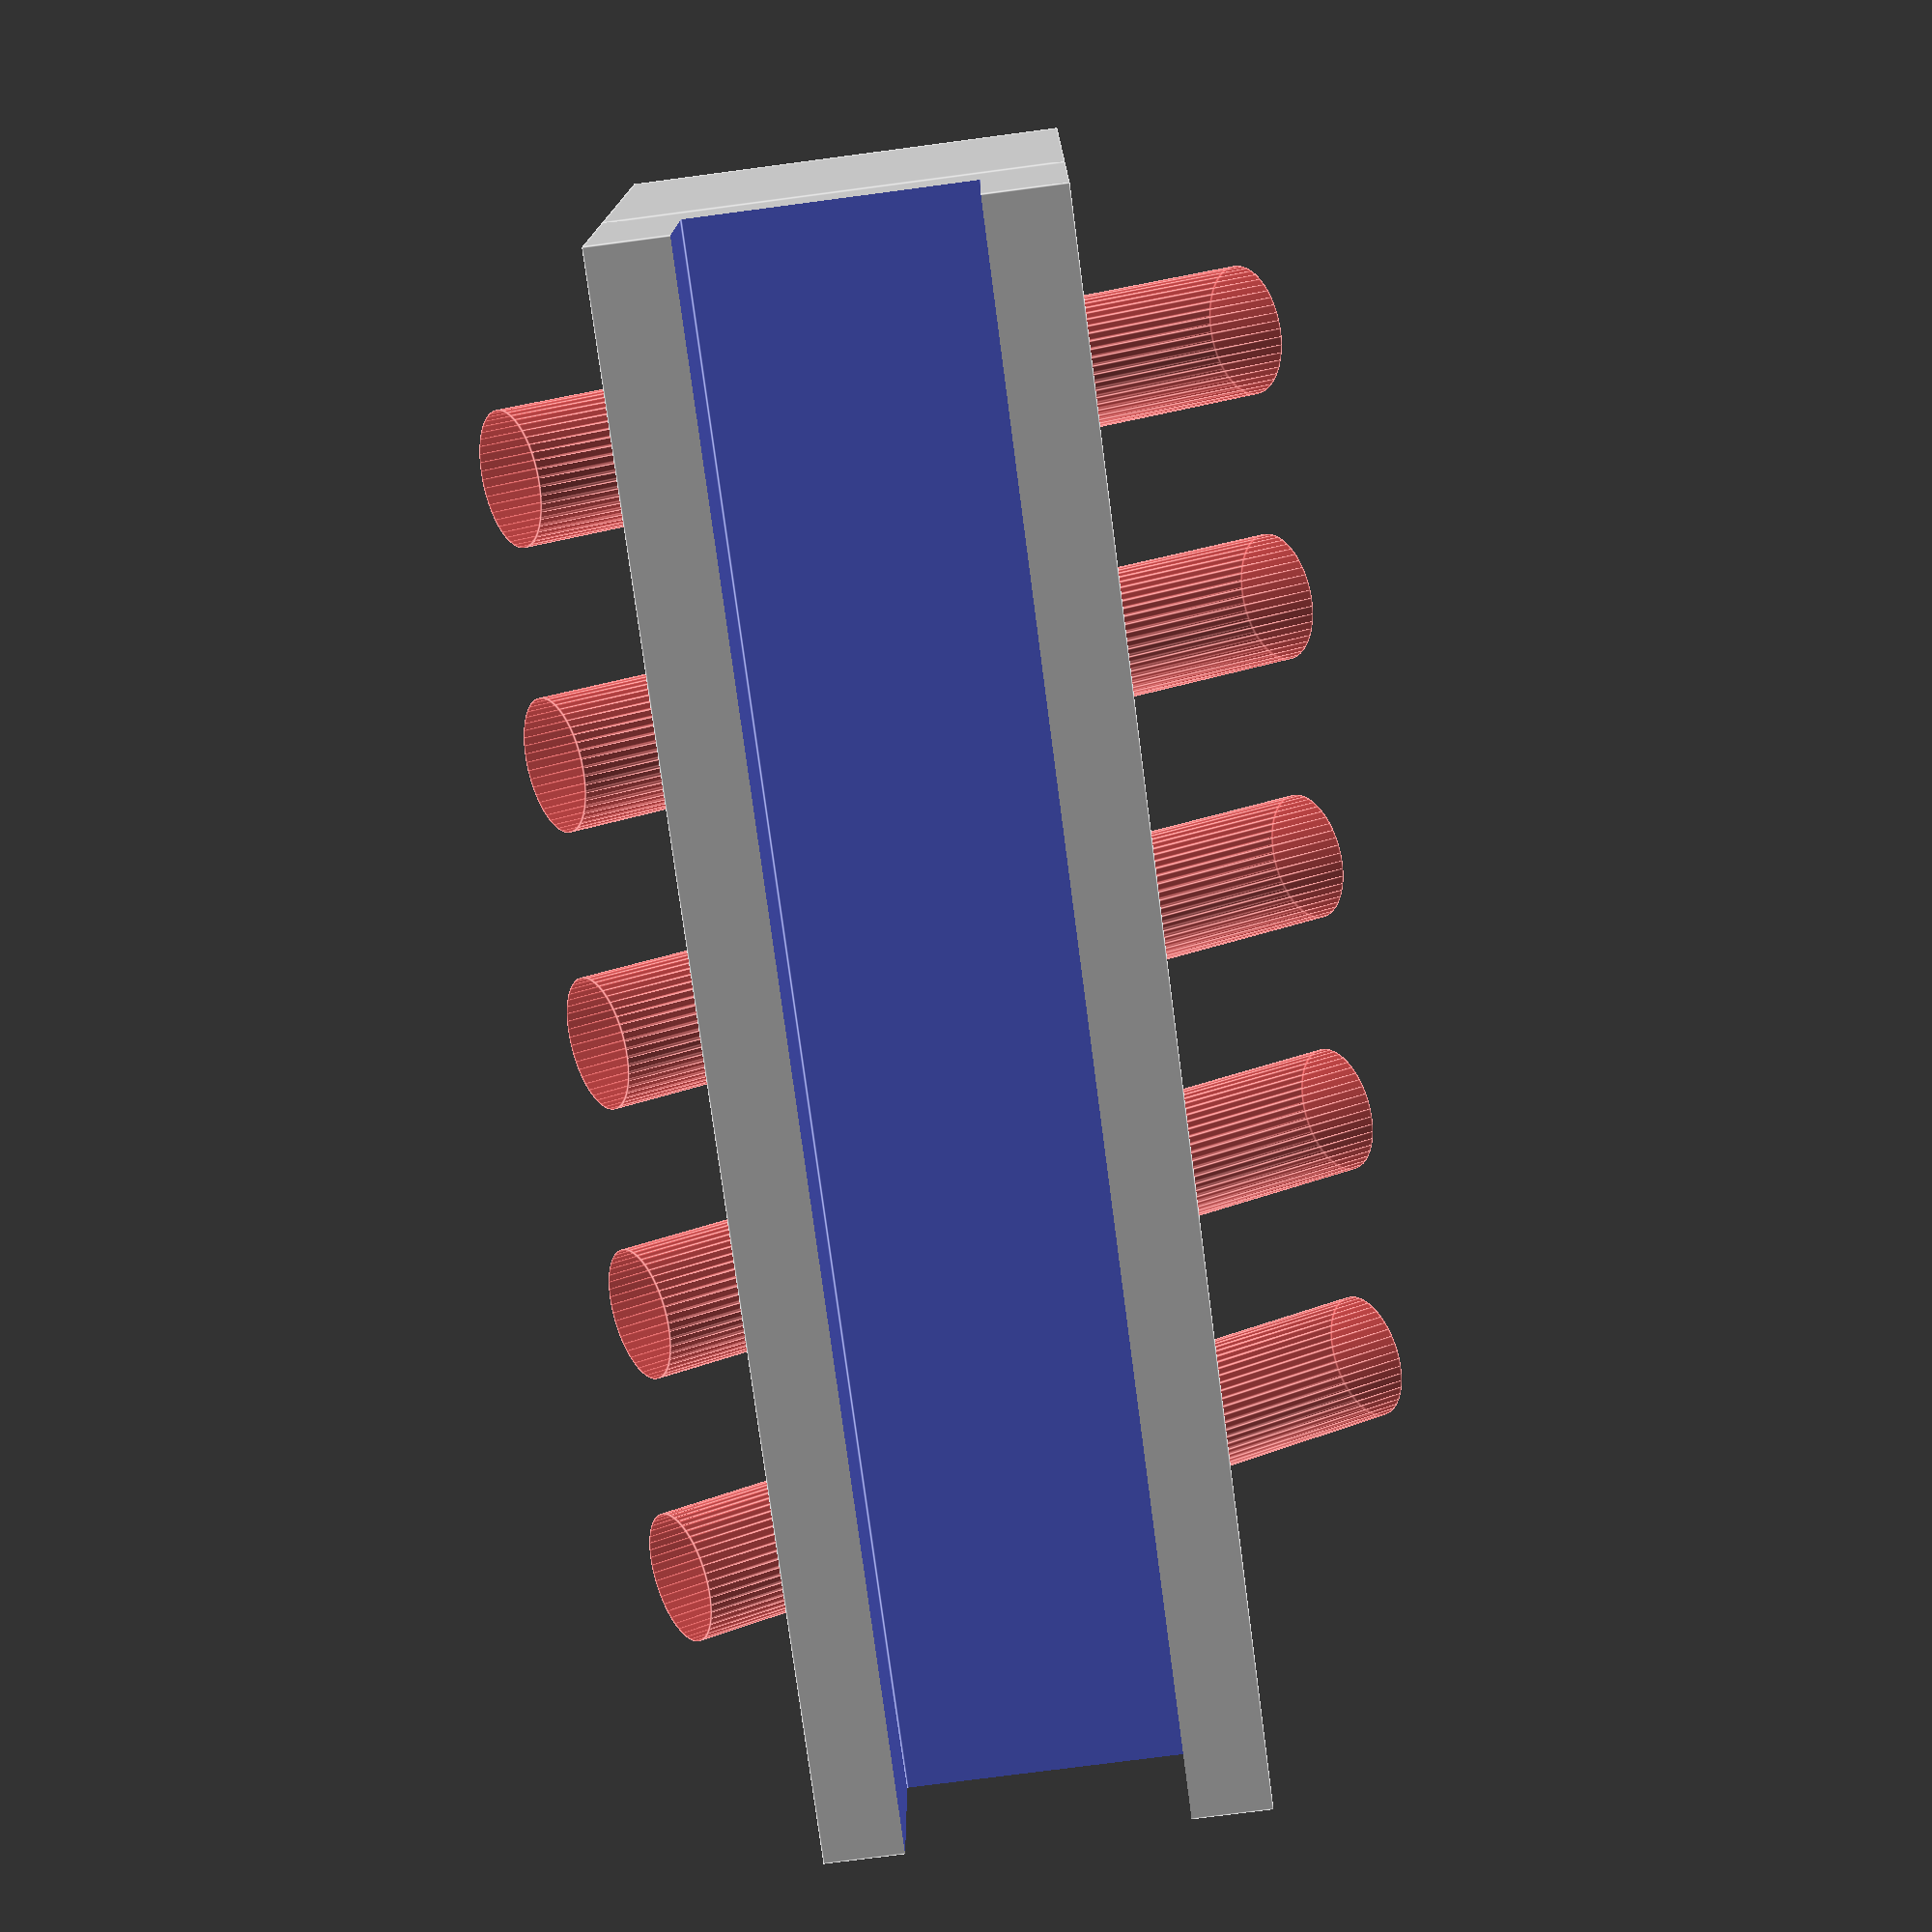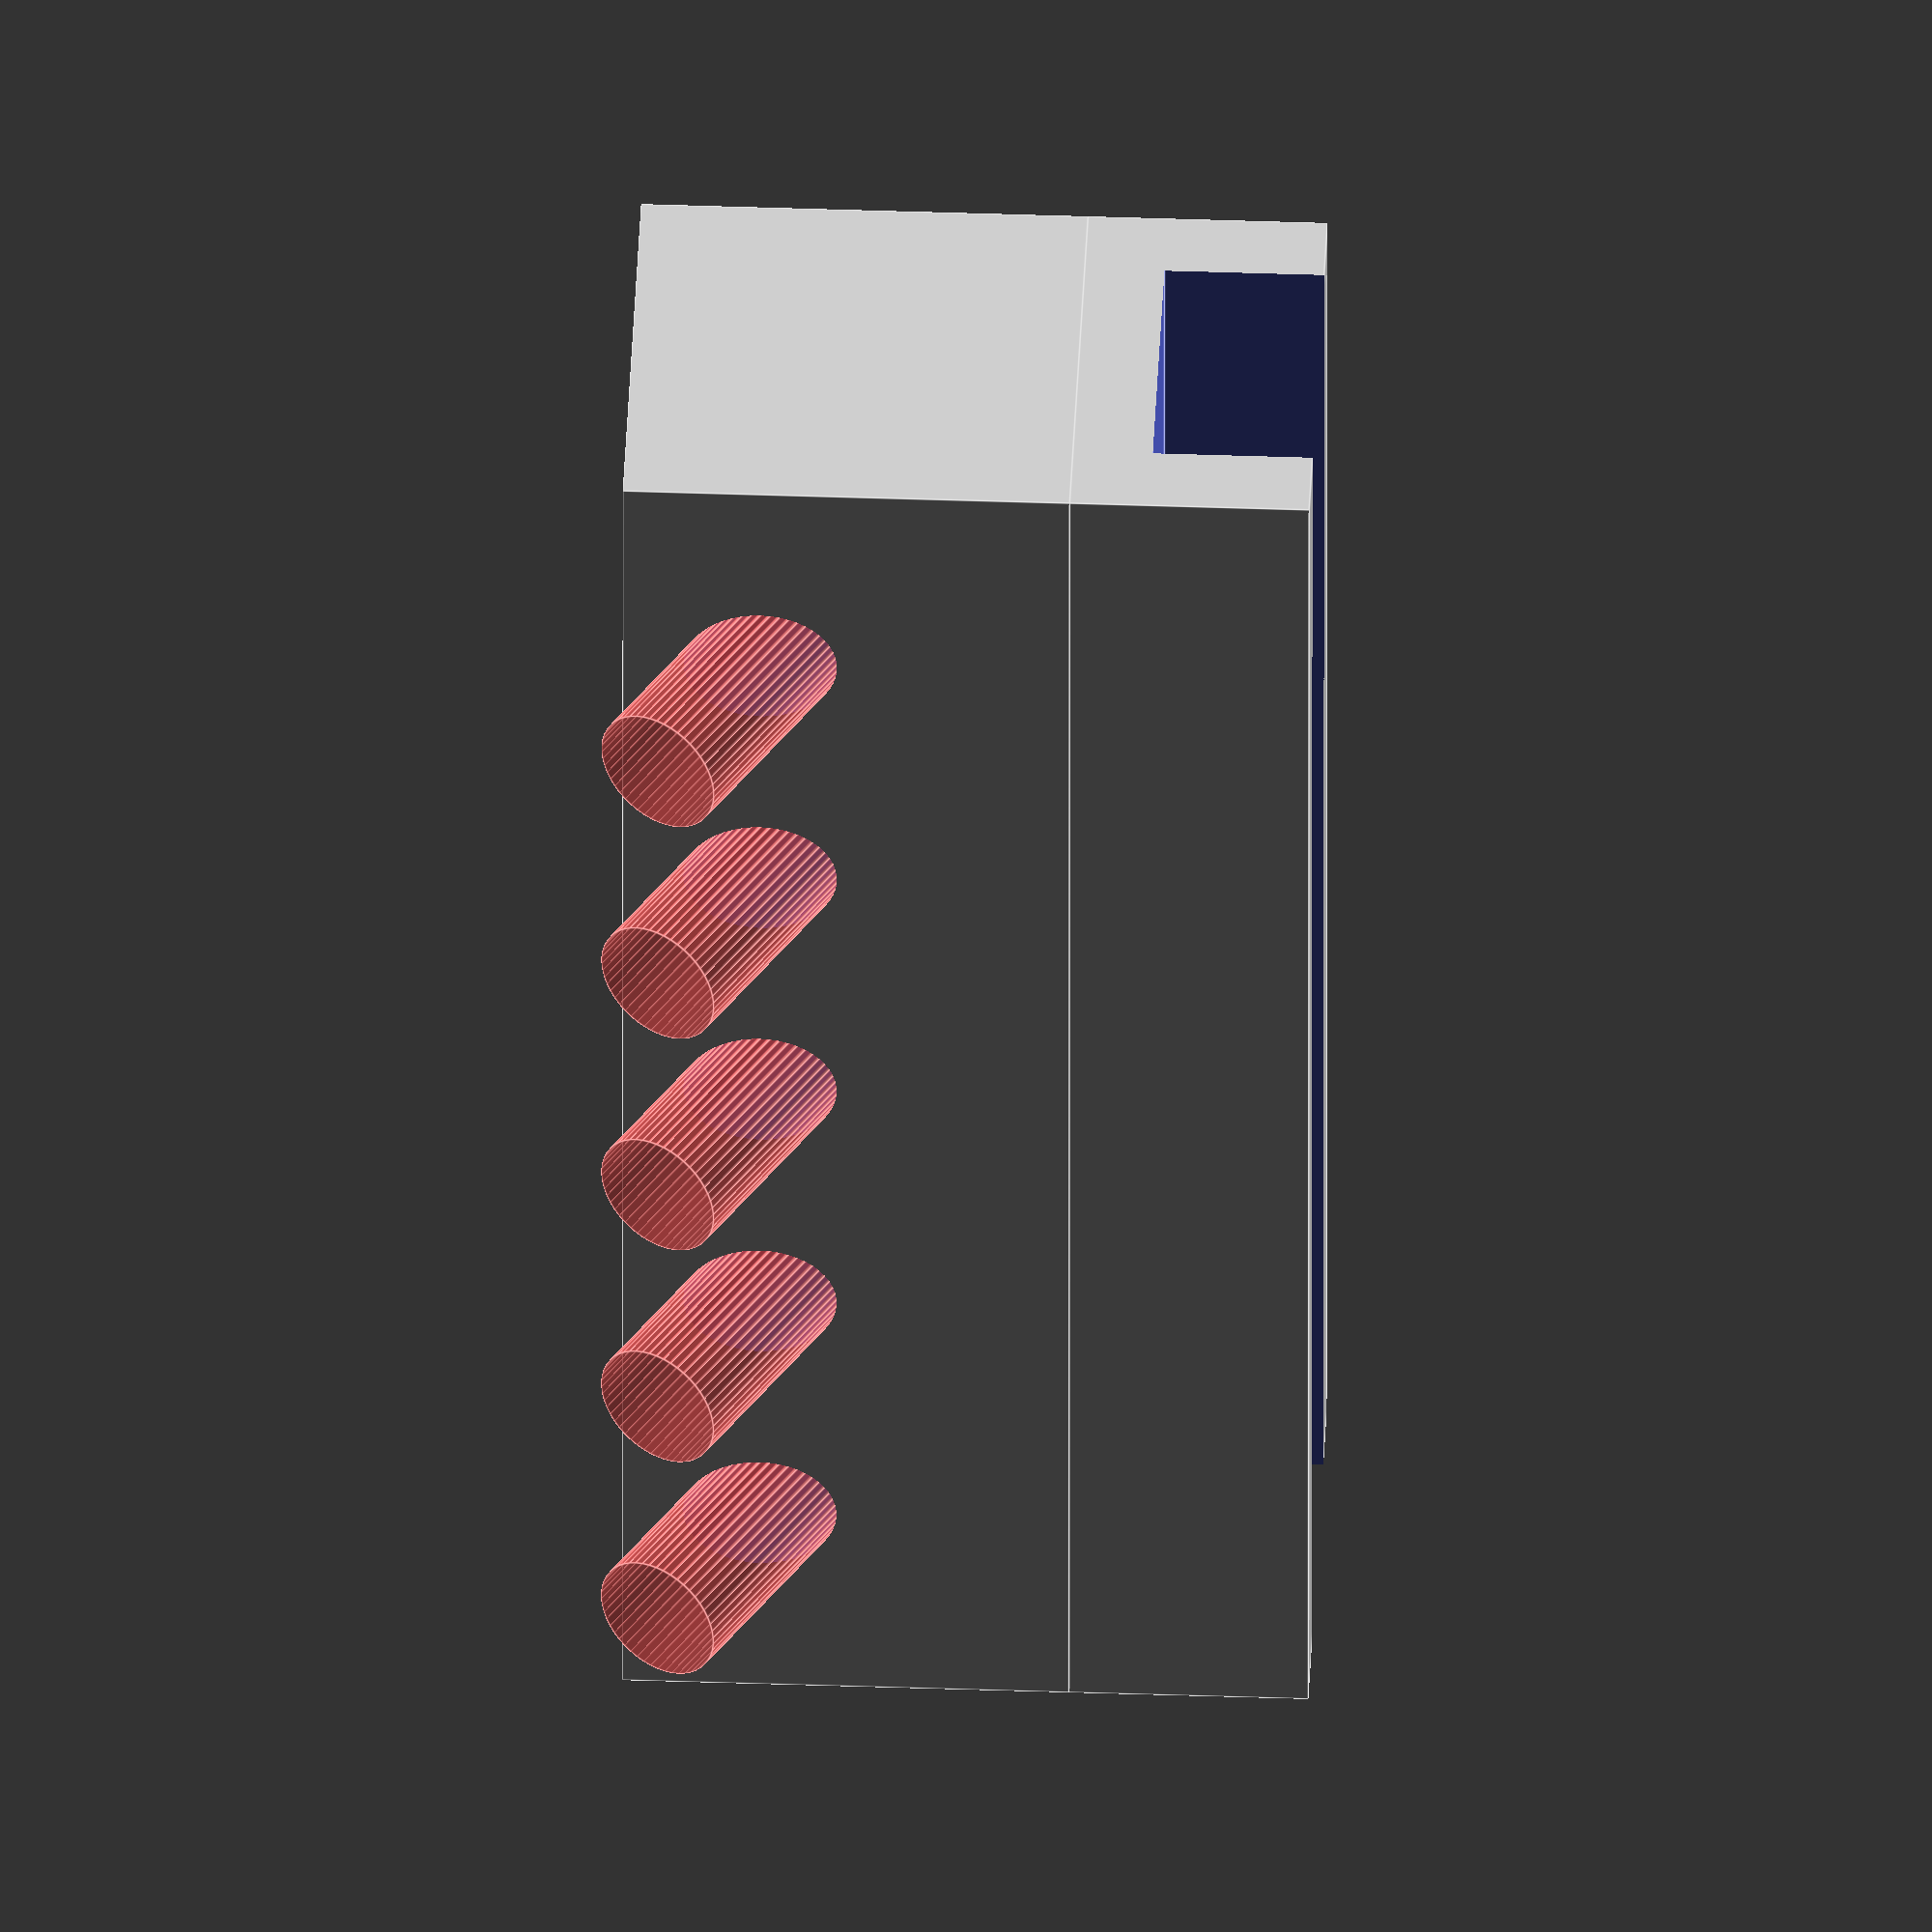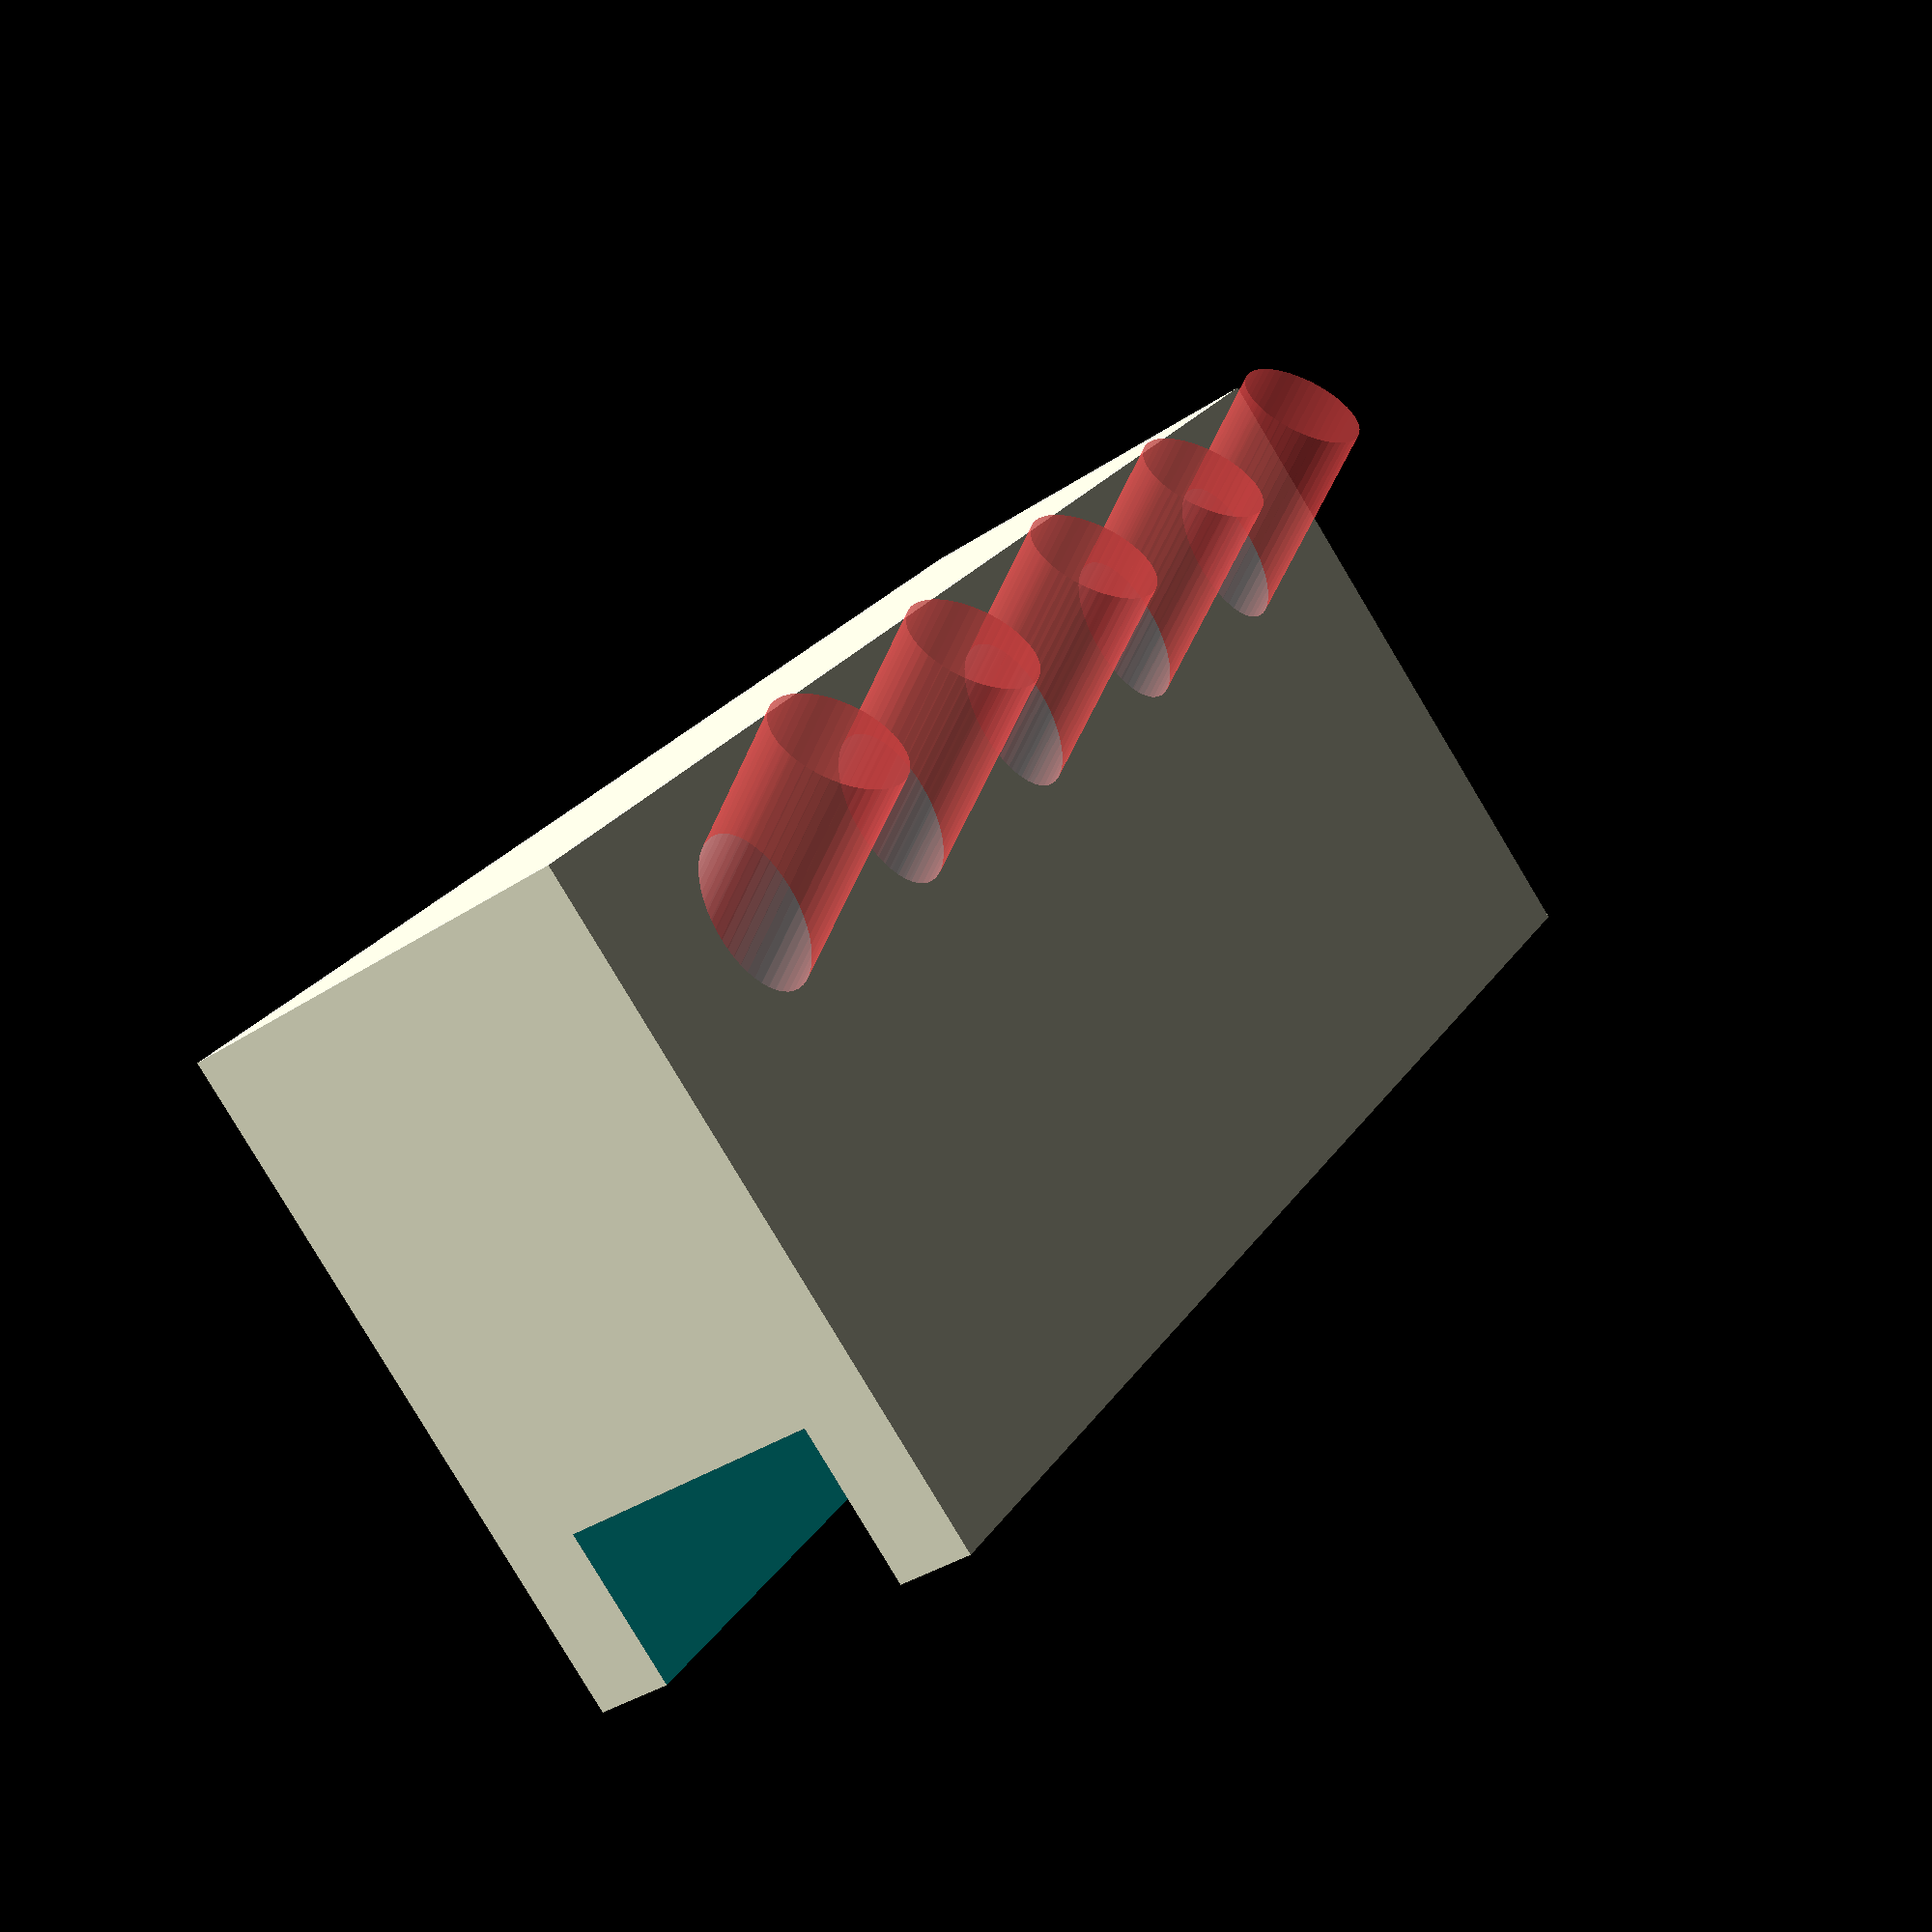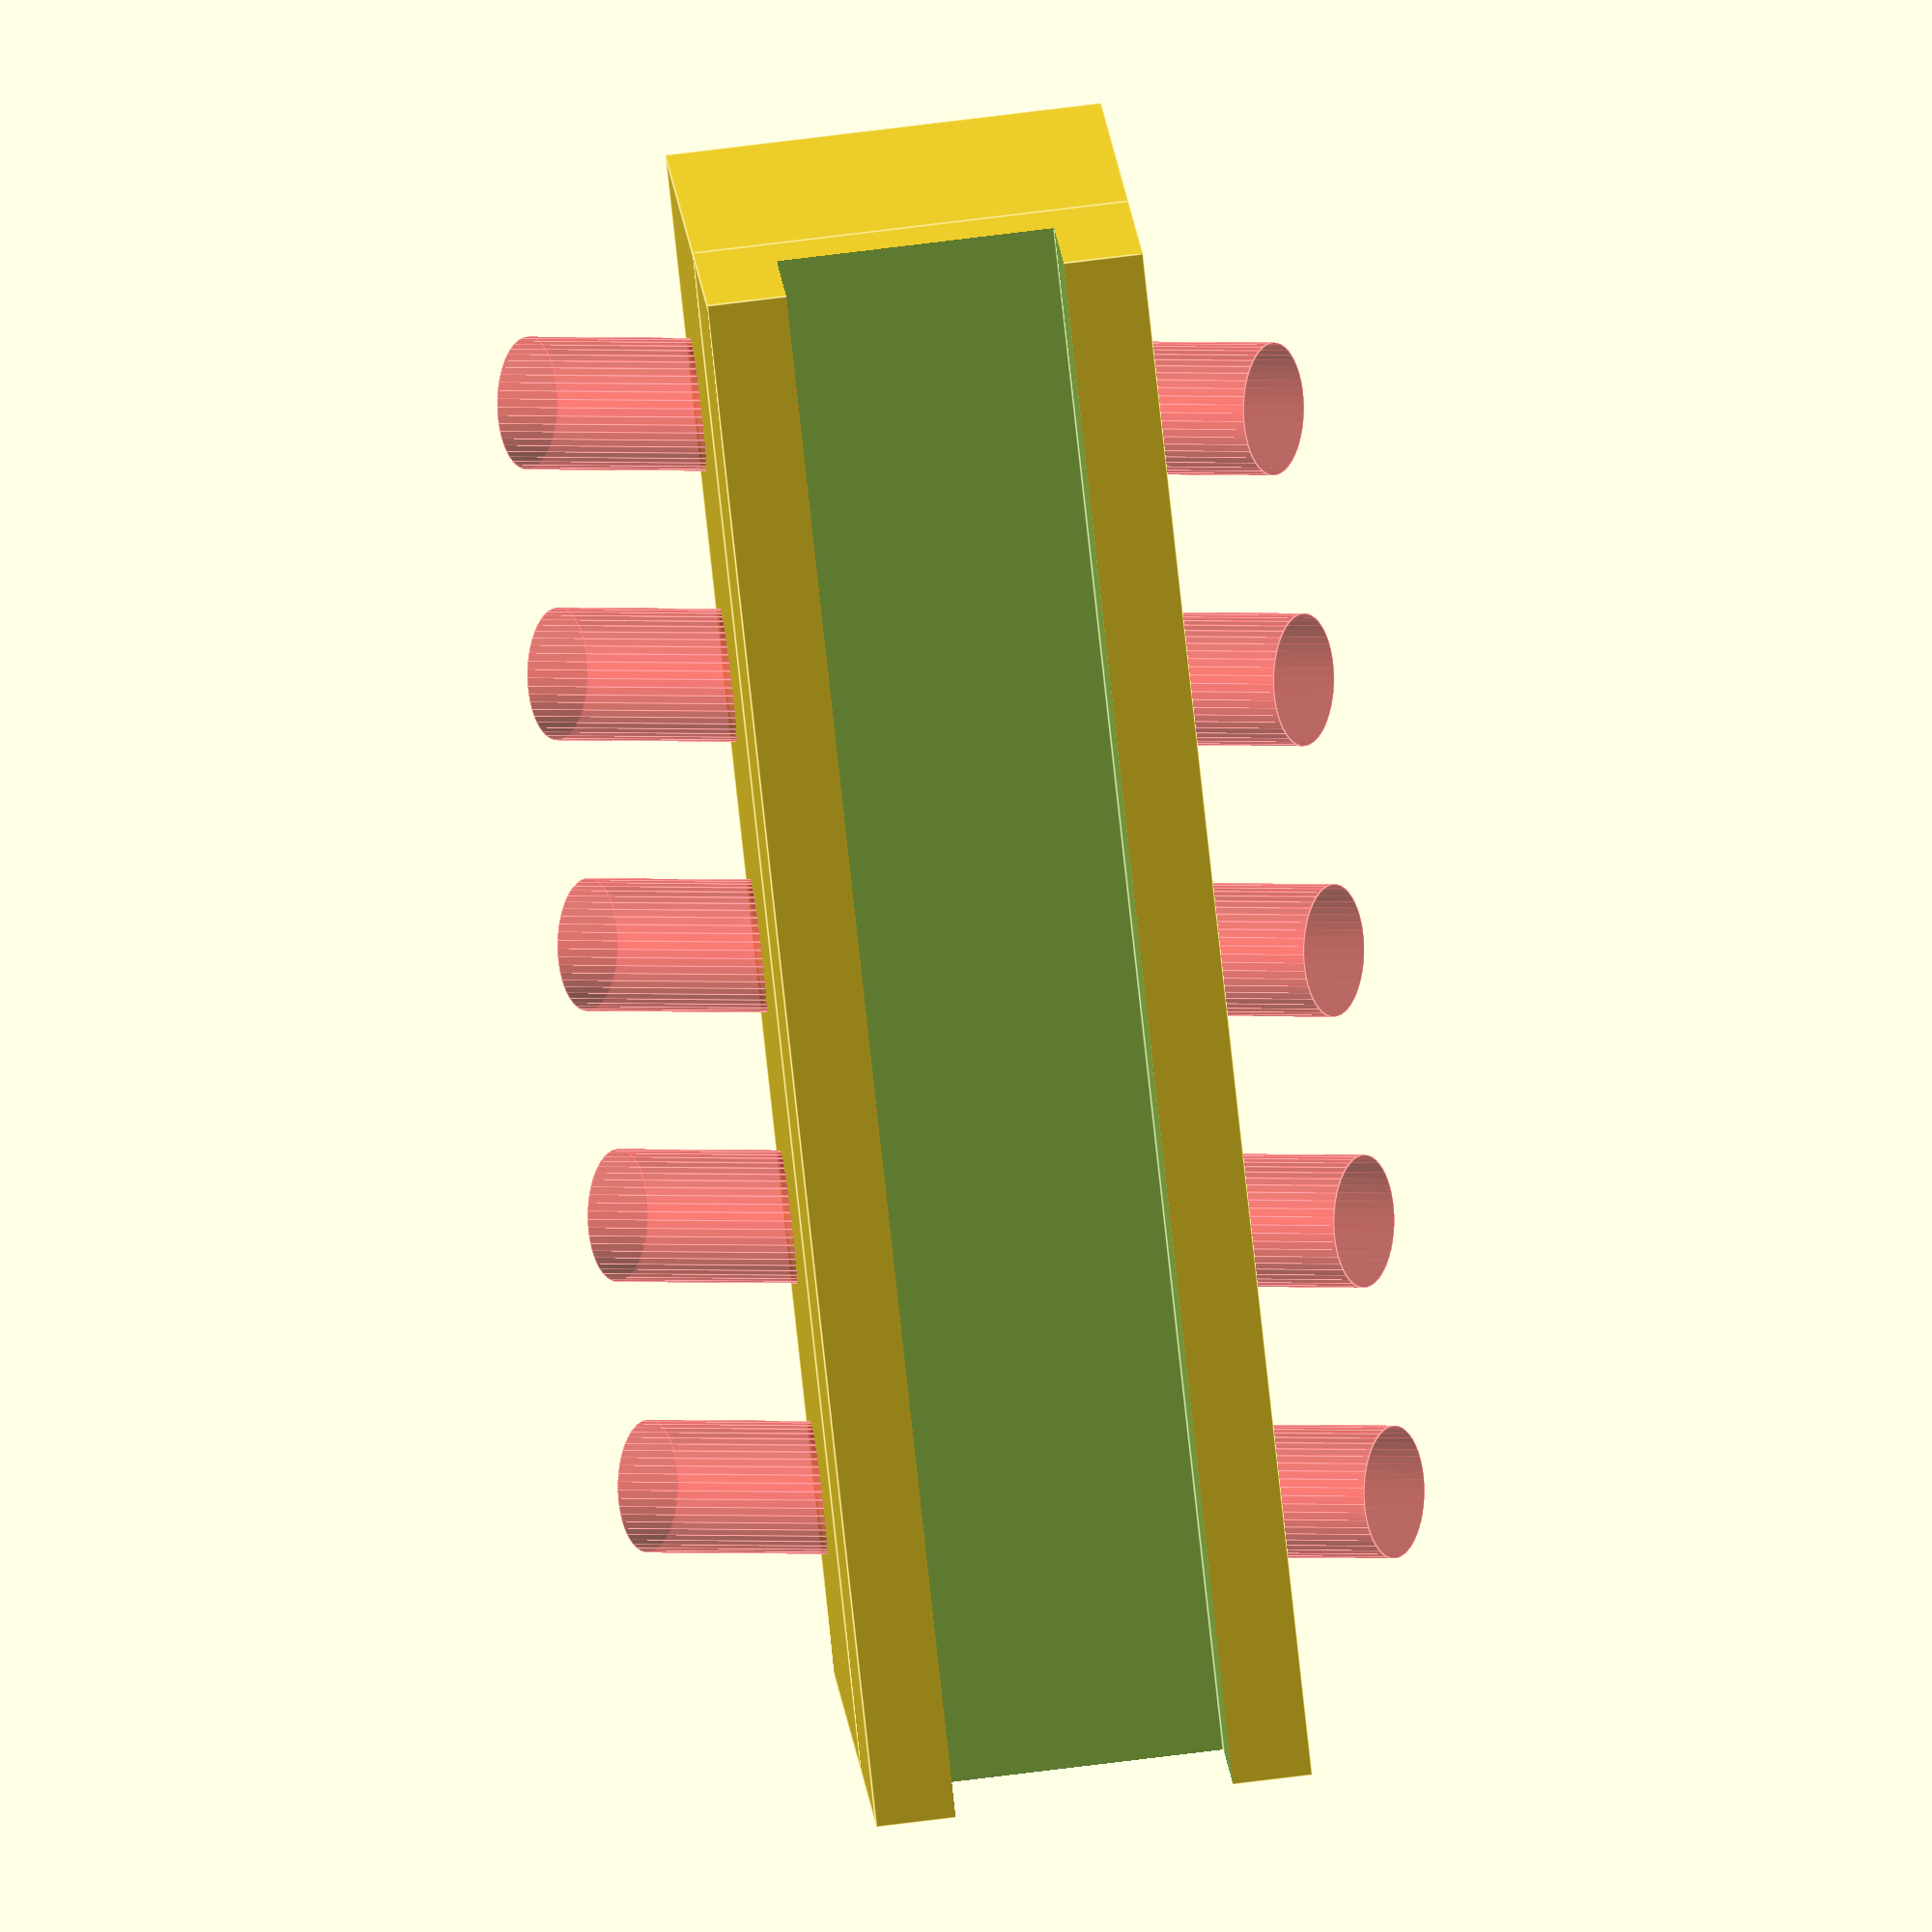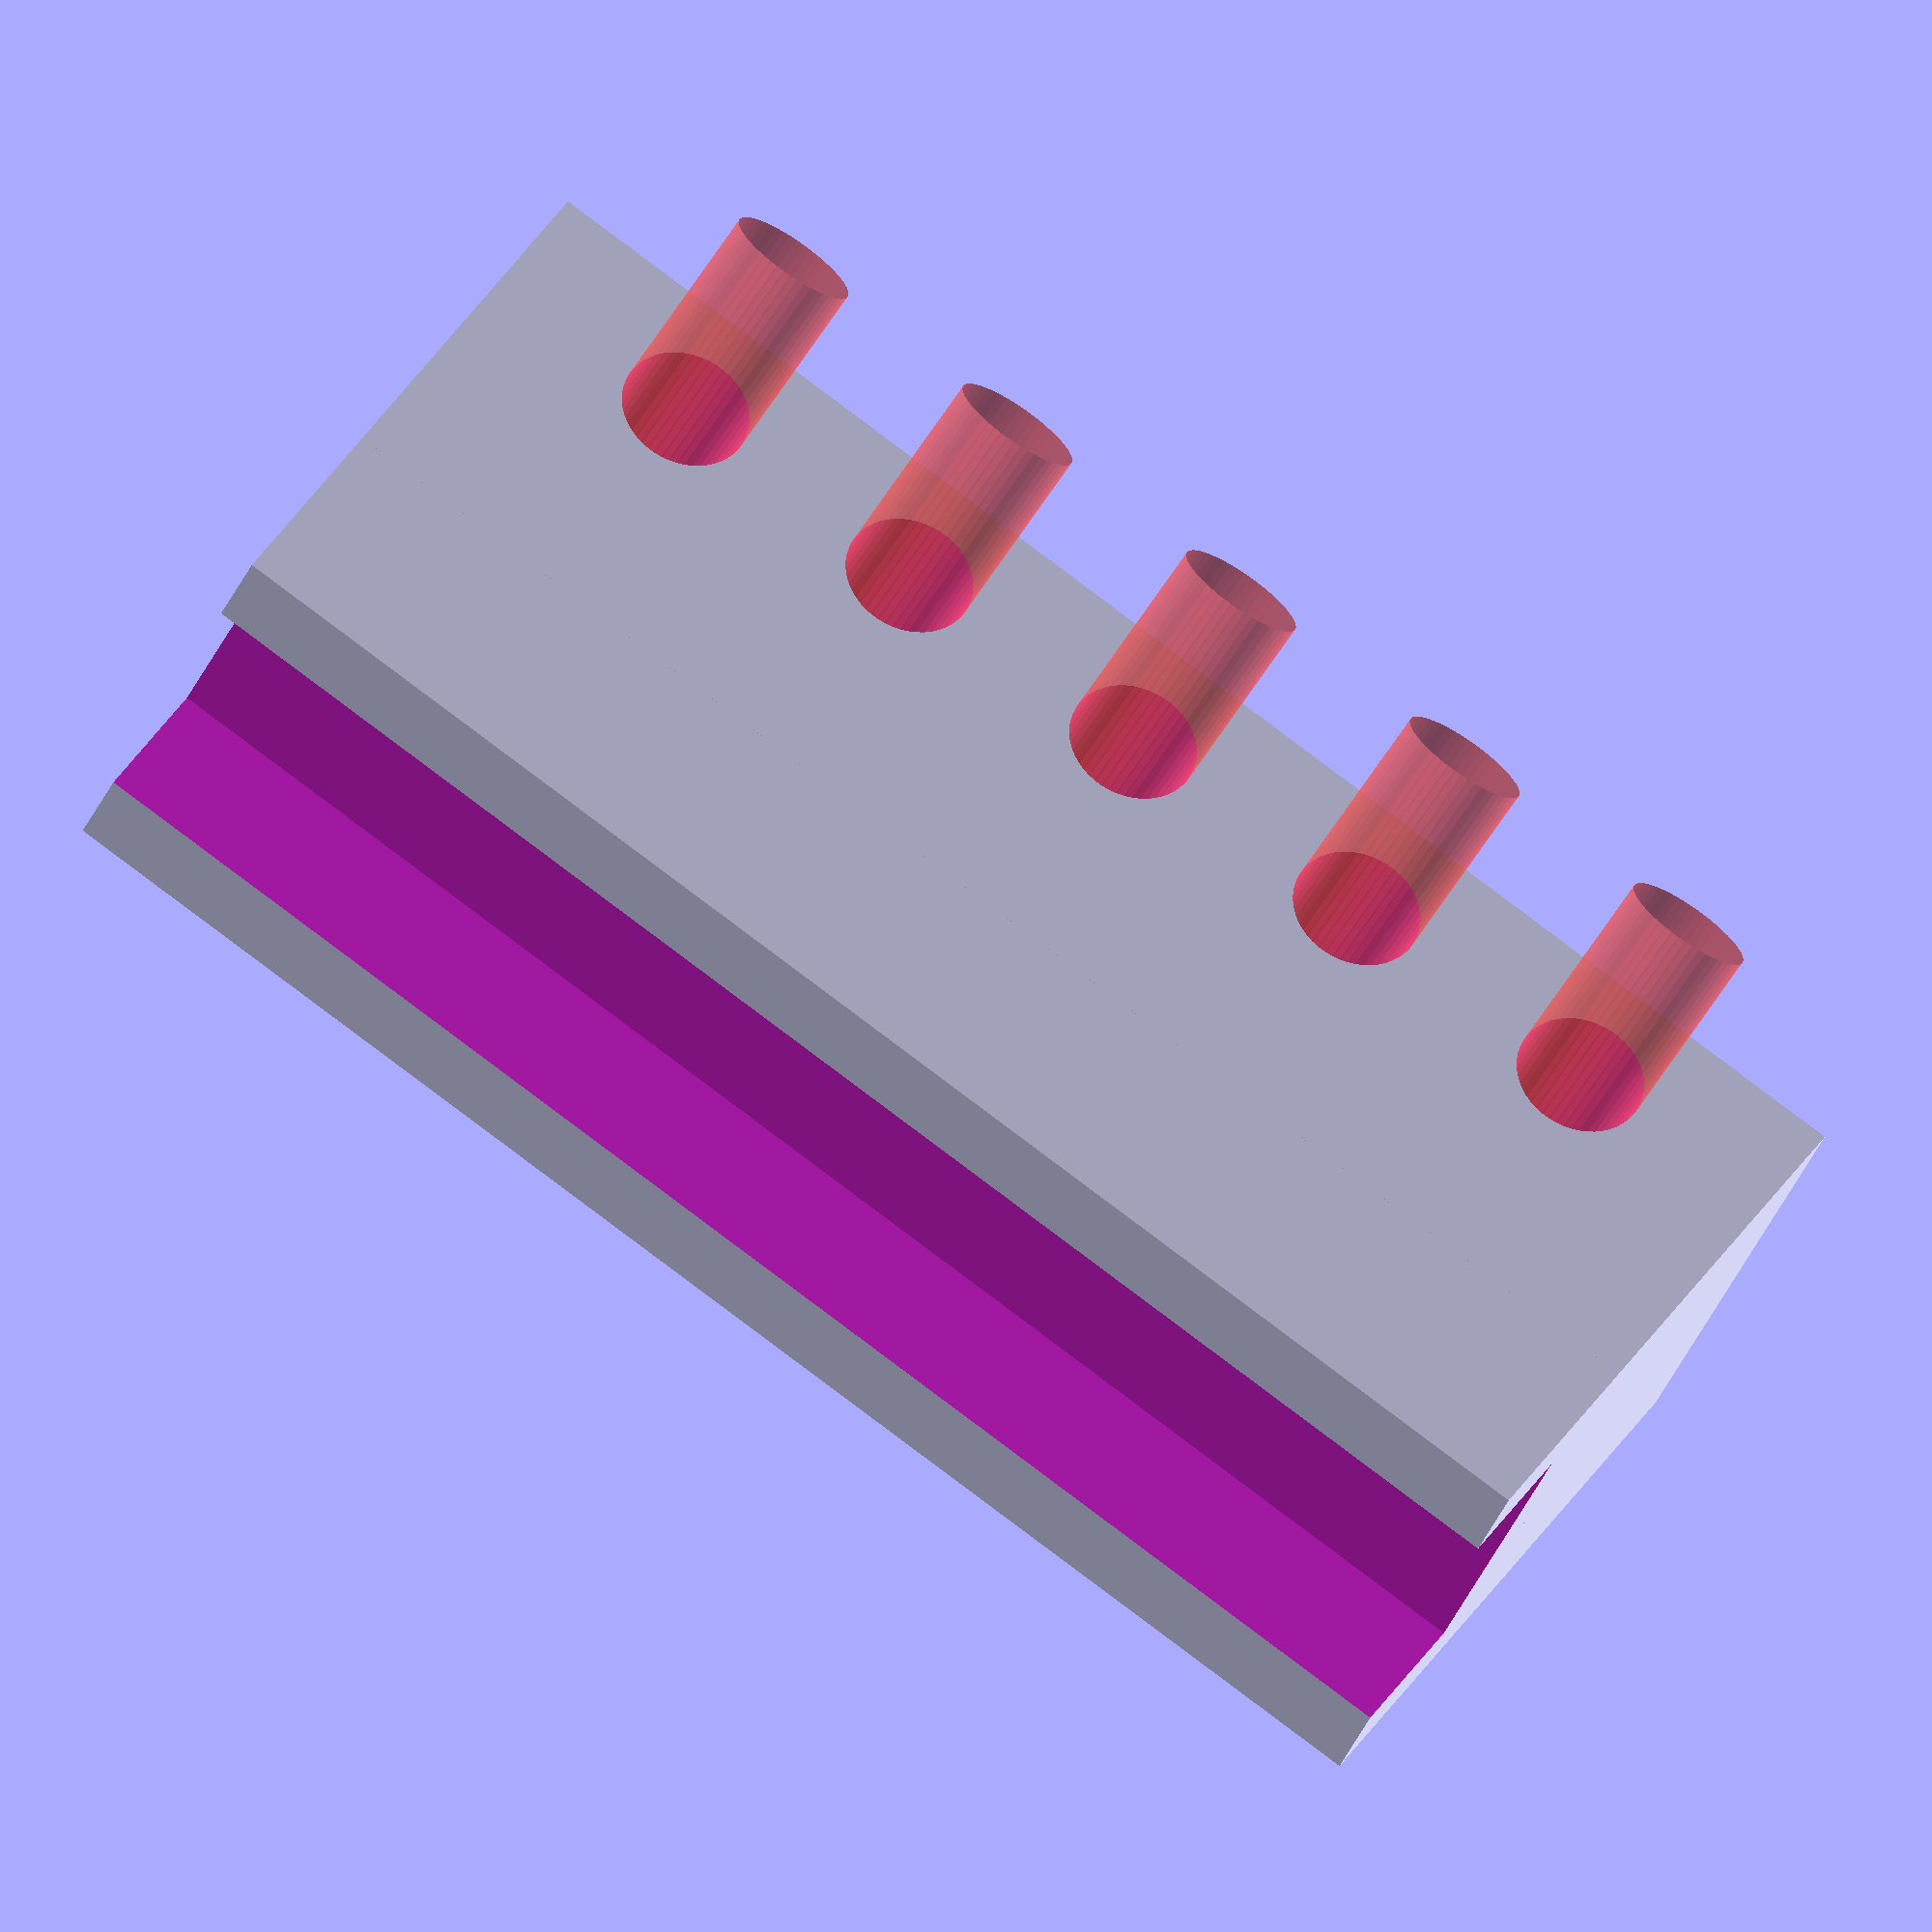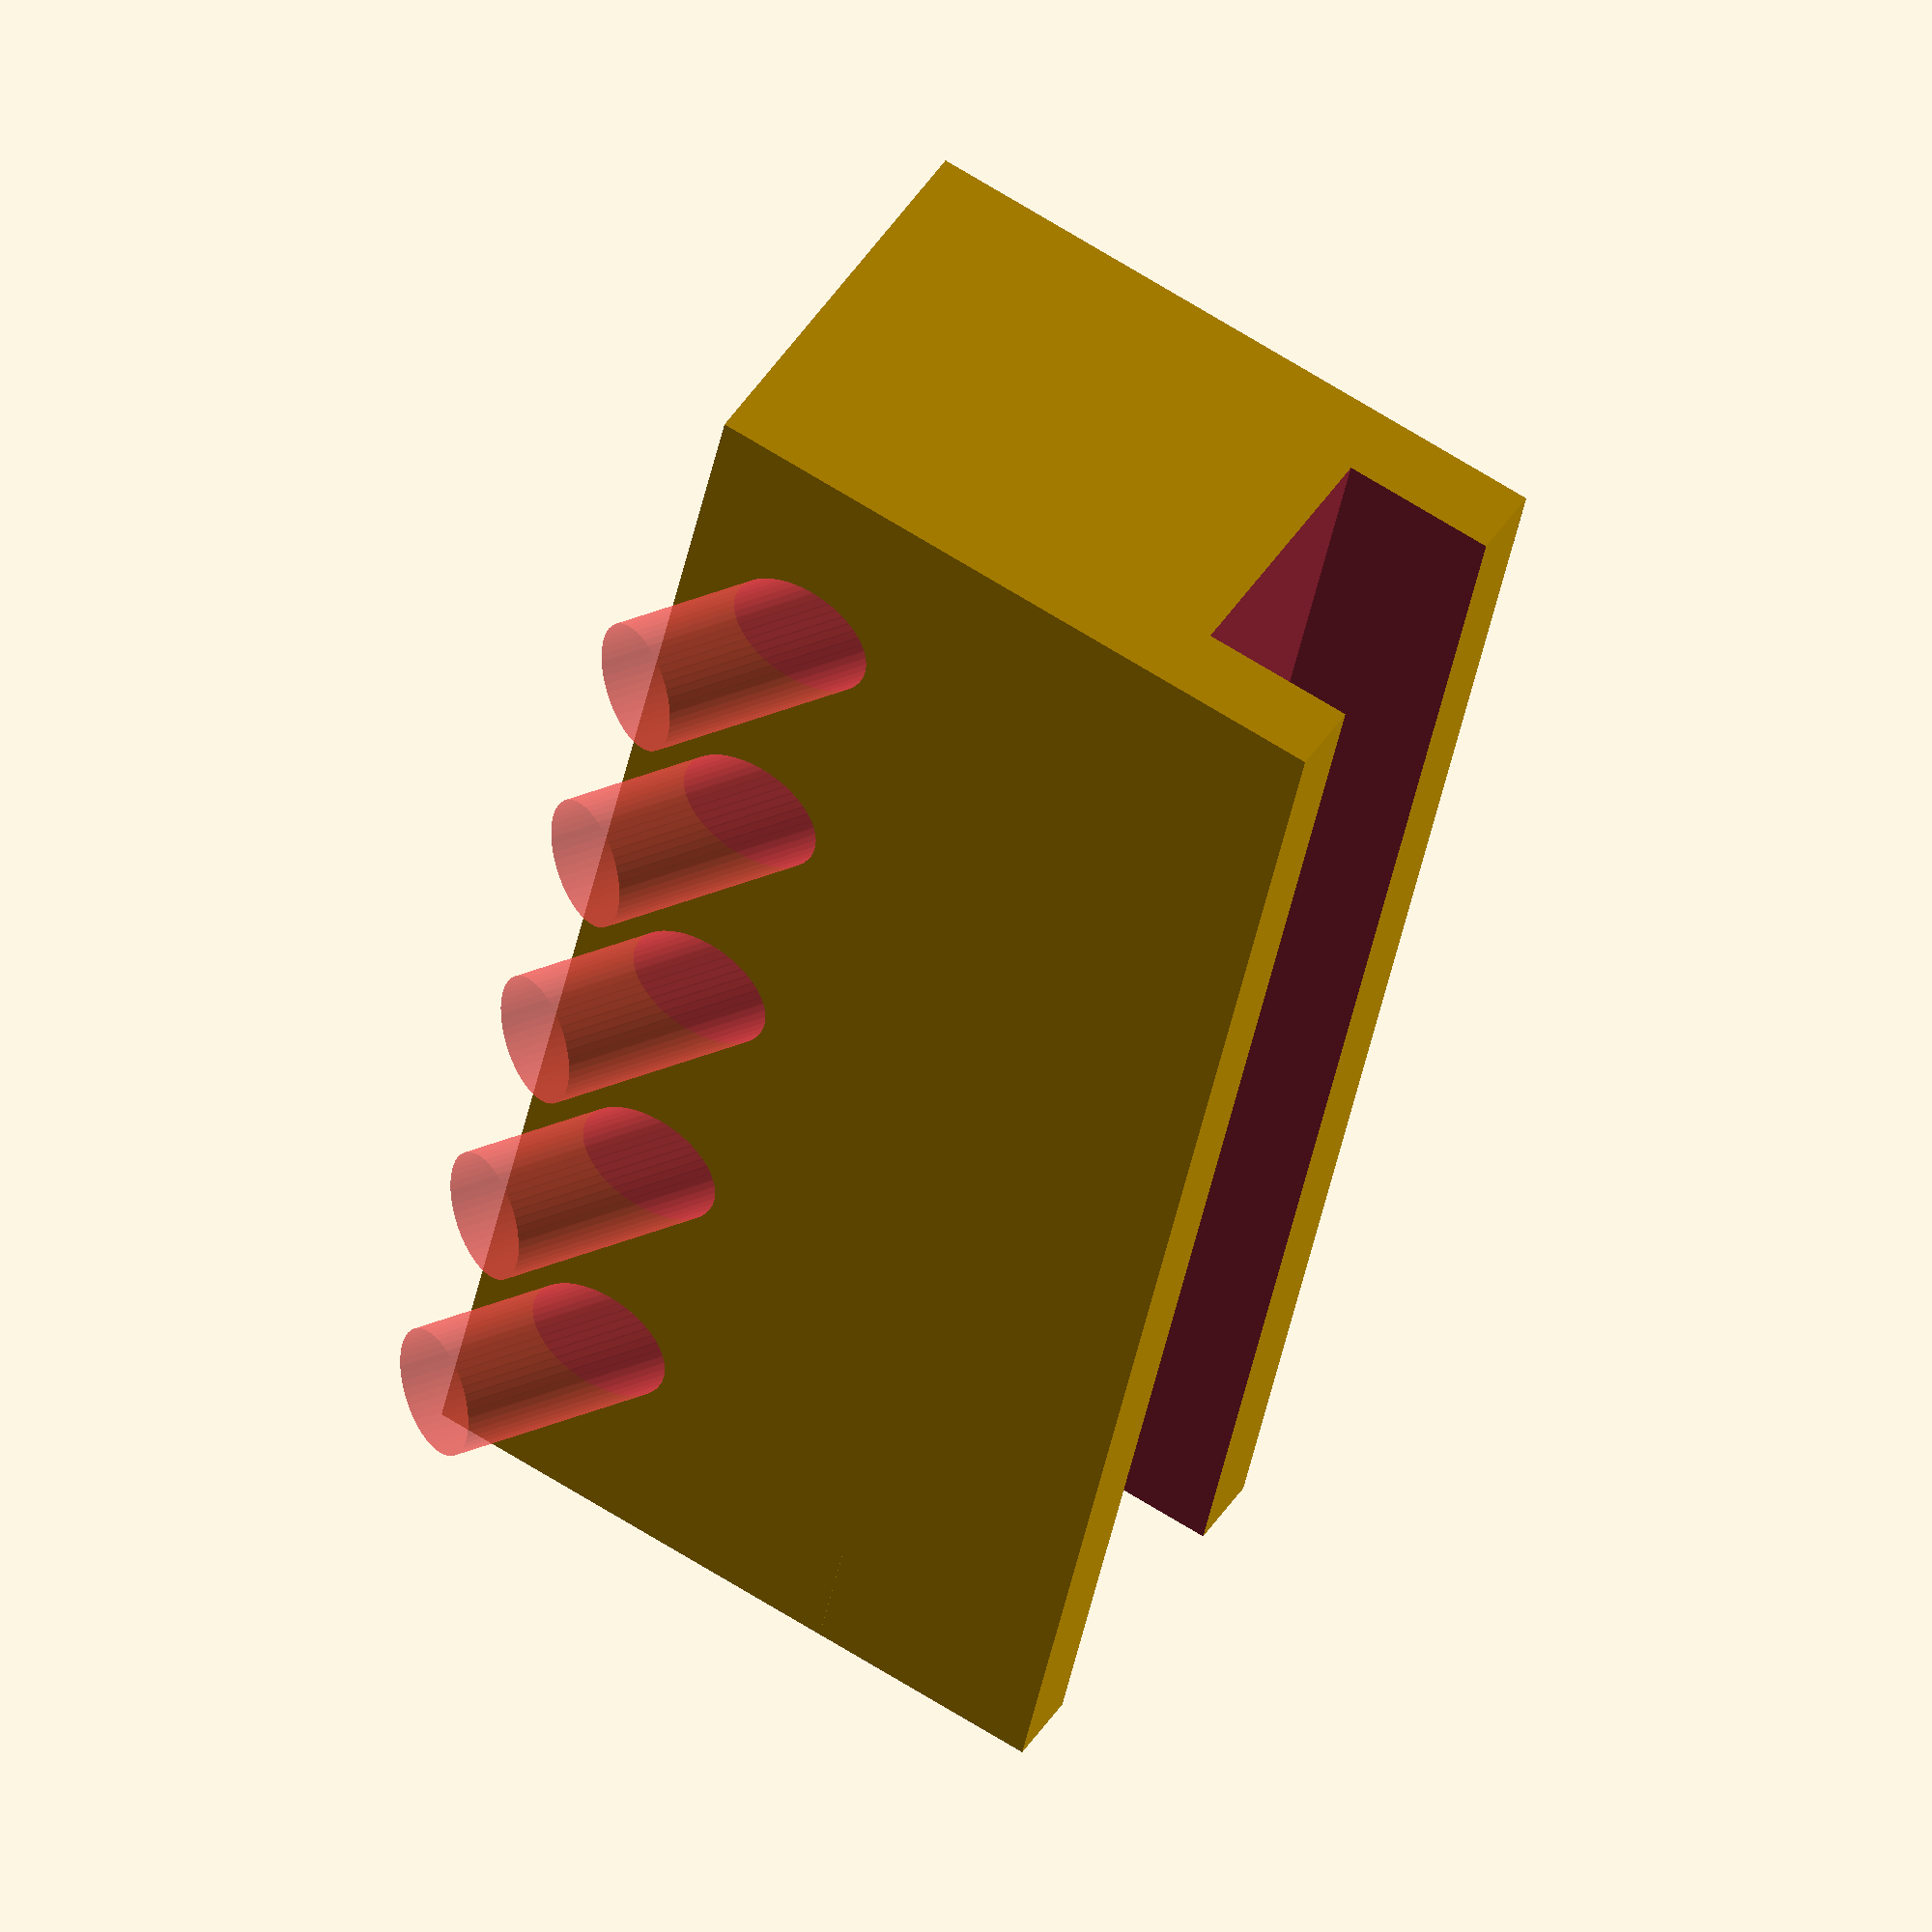
<openscad>
module u_profile (length, cross, thick) {
  difference () {
    cube([length, cross.x + 2 * thick, cross.y + thick]);
    
    translate([-1, thick, thick])
    cube([length + 2, cross.x, cross.y + 1]);
  }
}

module u_tube_holder (length, cross, thick) {
  difference () {
    union () {
      translate([0, cross.x + 2 * thick, cross.y + thick])
      rotate(180, [1,0,0])
      u_profile(length, cross, thick);
      
      translate([0, 0, cross.y + thick])
      cube([length, cross.x + 2 * thick, 1.6 * cross.x]);
    }
    
    dist = (length - 5 * 4) / 6;
    ofsl = dist + 2;
    
    for (i = [0:4]) {
      #translate([ofsl + i * (dist + 4), 0, 1.6 * cross.y + thick/2])
      rotate(-60, [1,0,0])
      translate([0, 0, -cross.x/2])
      cylinder(cross.x * 3, 2.5, 2.5, $fn = 50);
    }
  }
}

u_tube_holder(59, [10.5, 6], 3);

//translate([0, 30, 0])
//u_profile(59, [10.5, 6], 0.5);

</openscad>
<views>
elev=166.2 azim=97.5 roll=359.9 proj=p view=edges
elev=318.6 azim=89.4 roll=92.4 proj=o view=edges
elev=82.9 azim=118.8 roll=30.9 proj=p view=solid
elev=167.3 azim=276.2 roll=3.5 proj=o view=edges
elev=323.4 azim=334.3 roll=207.4 proj=o view=wireframe
elev=293.0 azim=70.3 roll=122.3 proj=o view=wireframe
</views>
